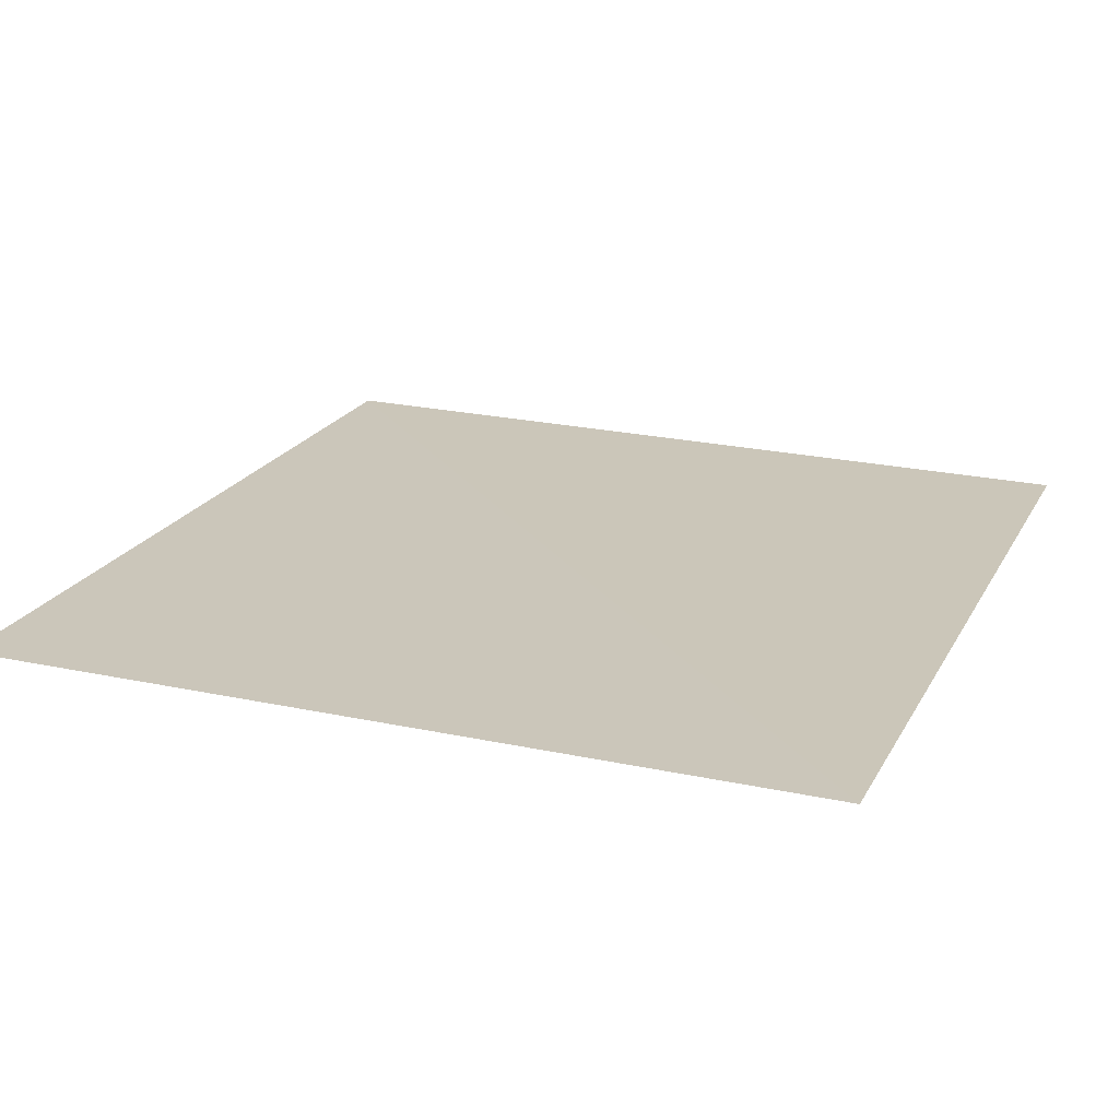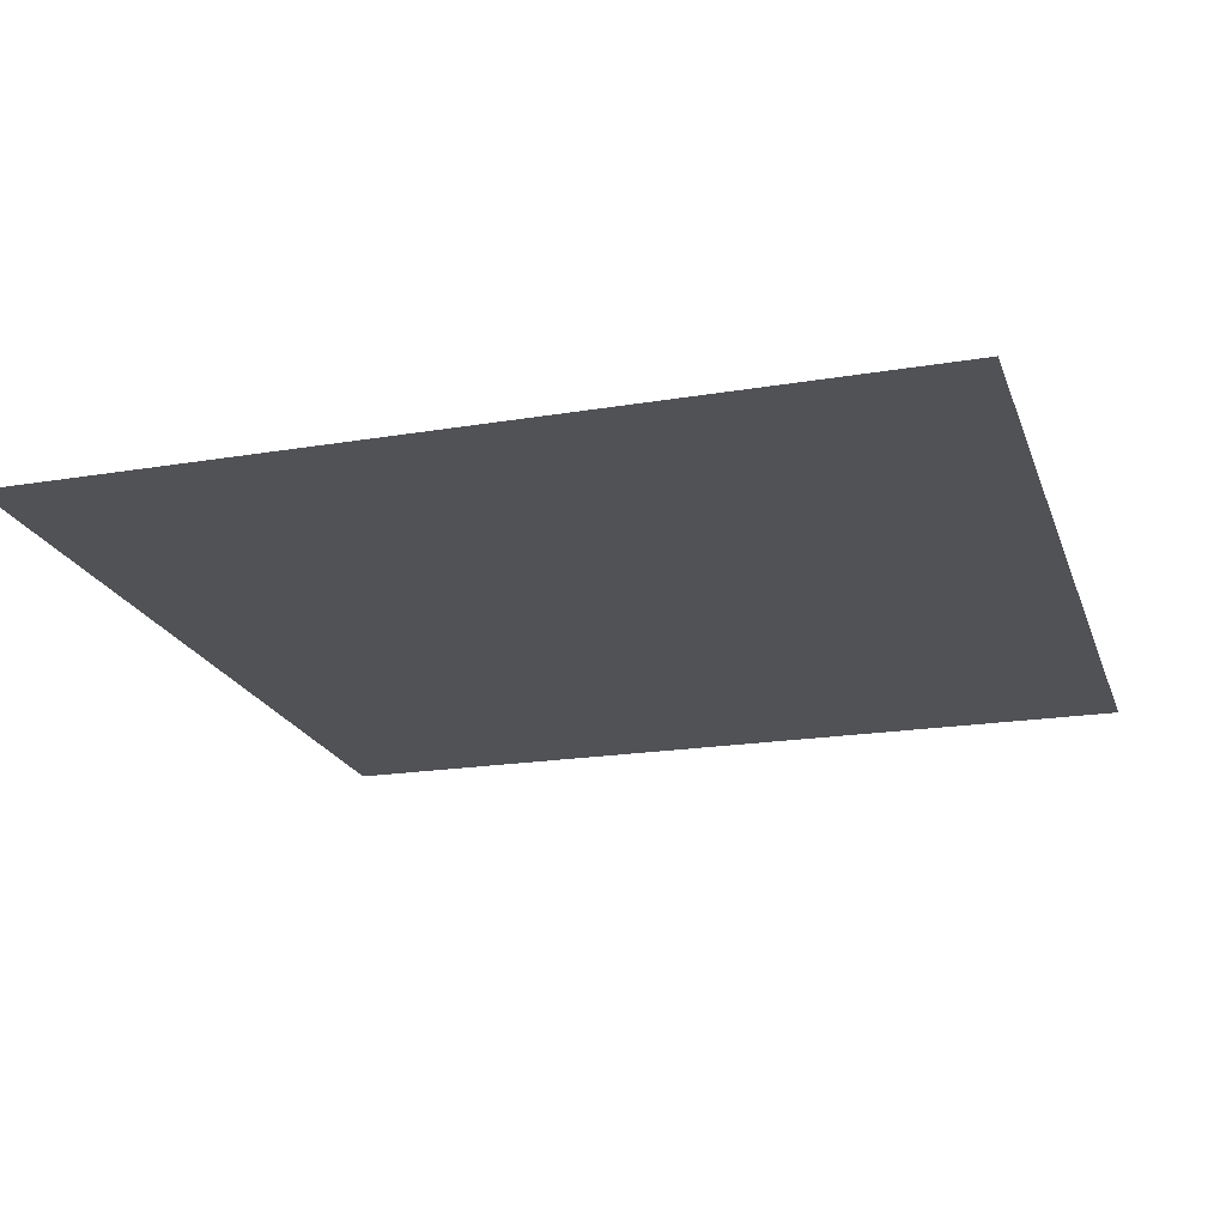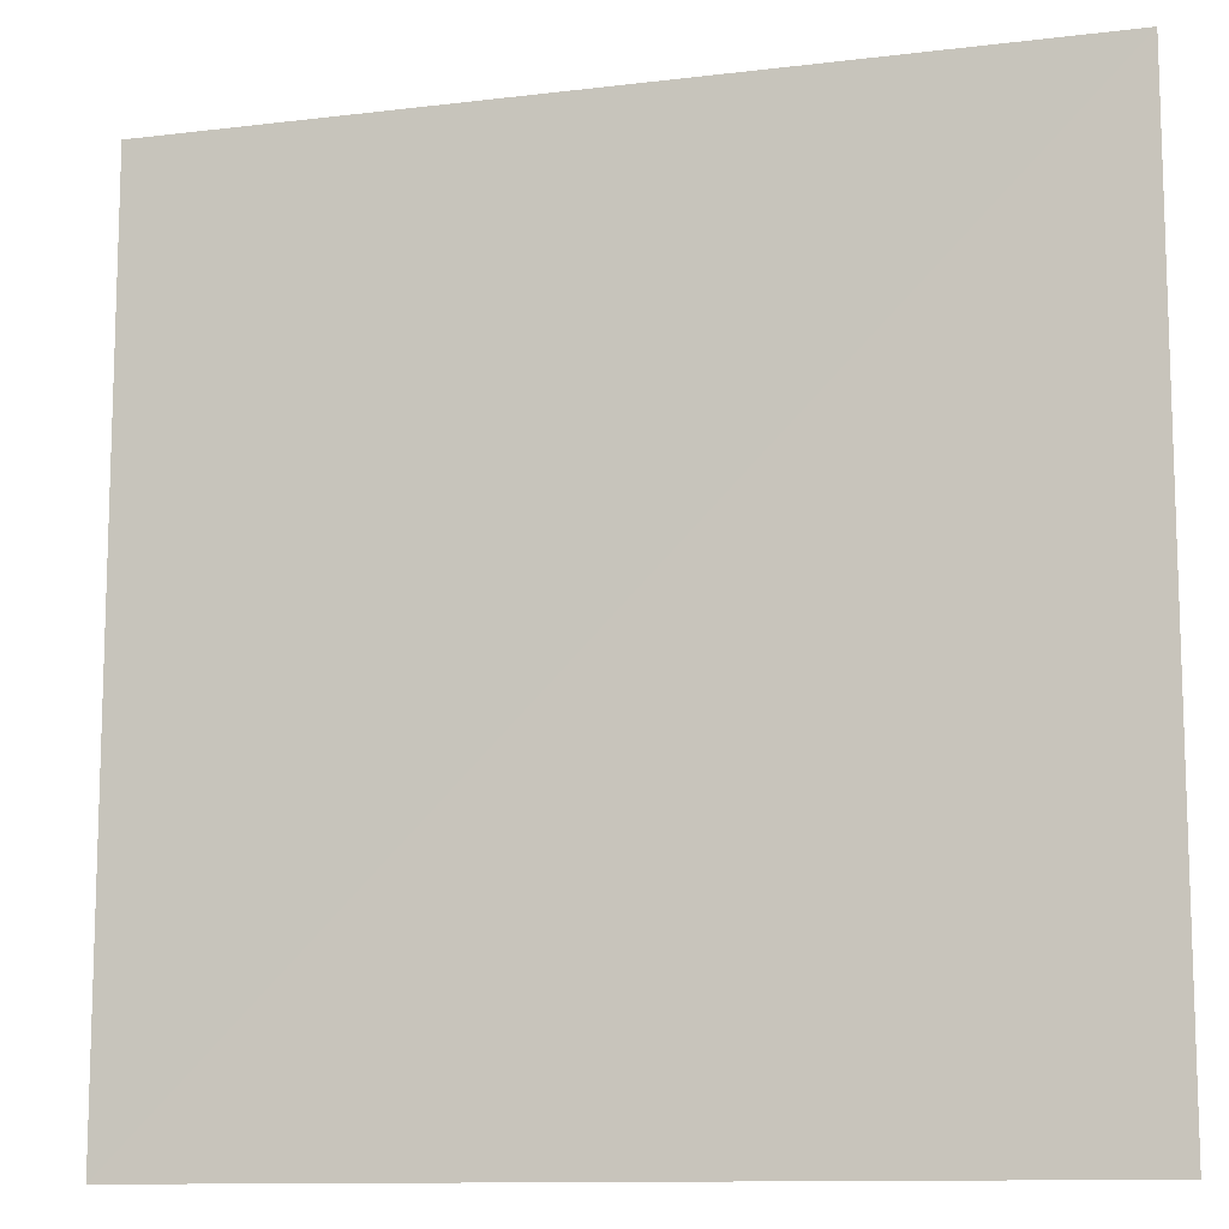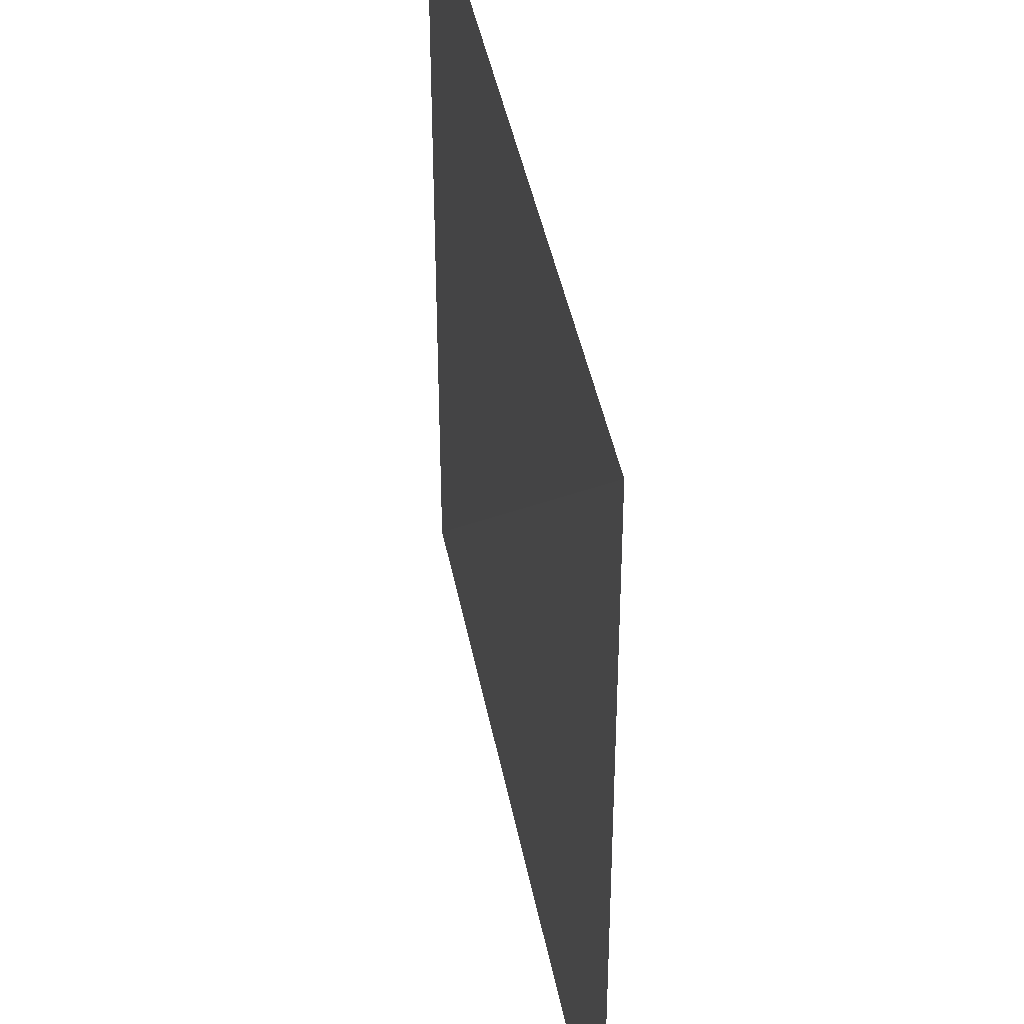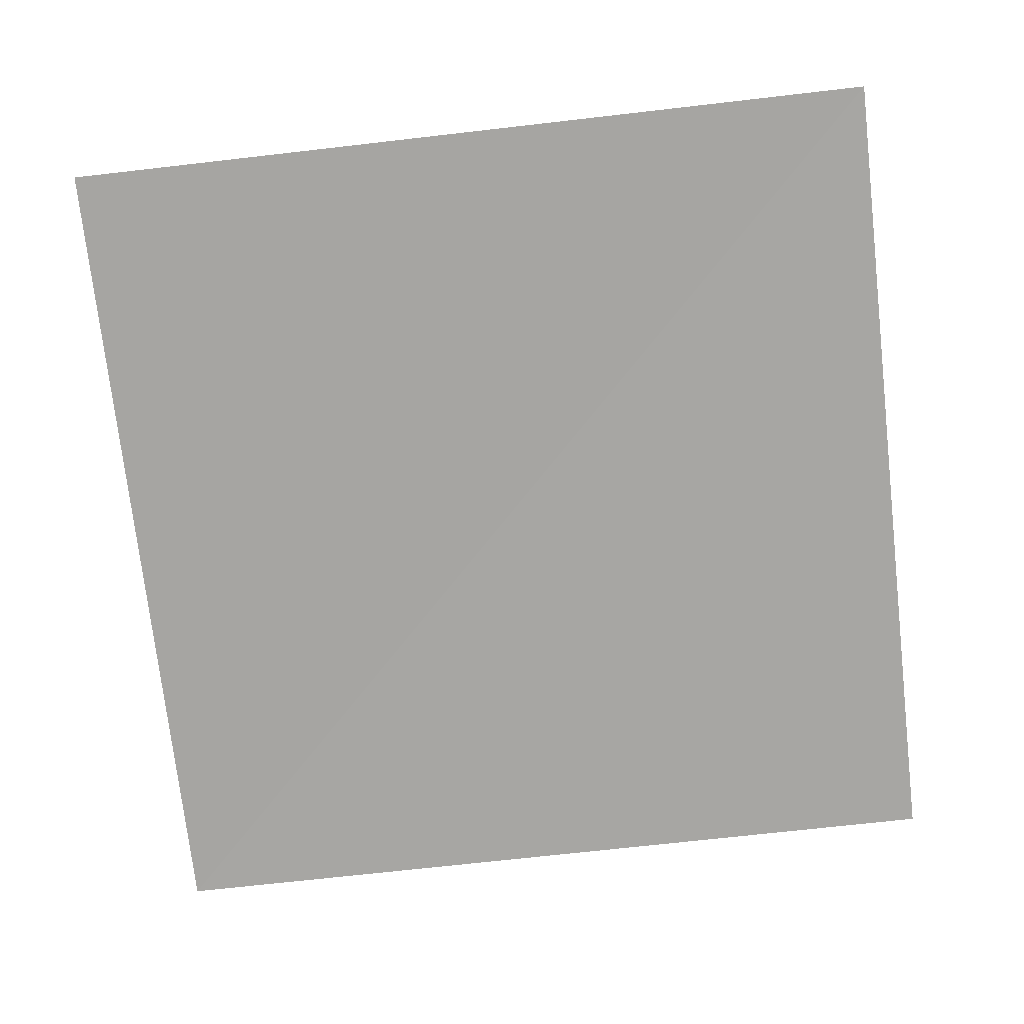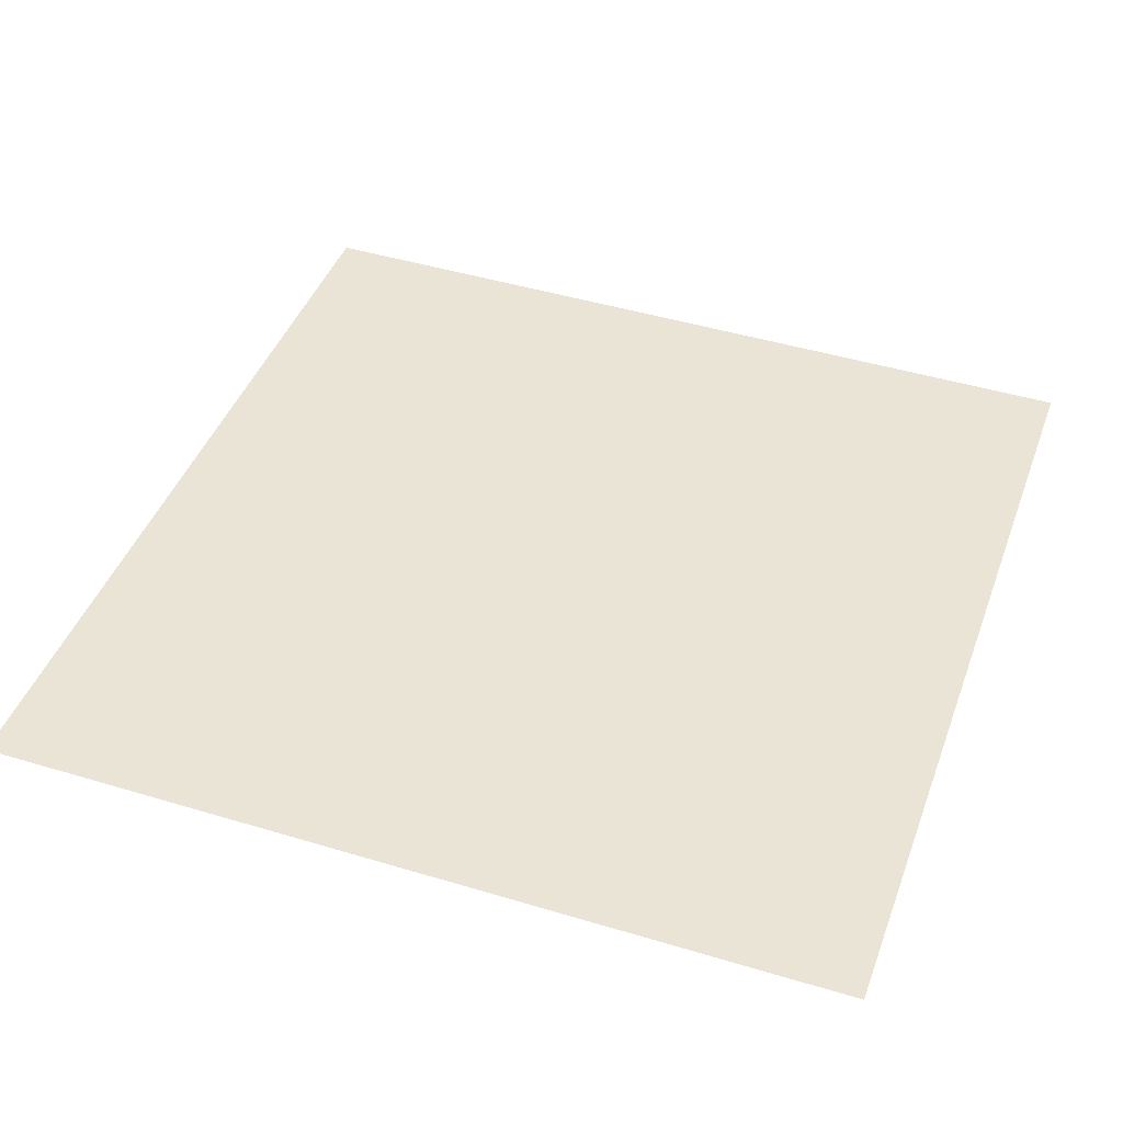
<metadata>
{"format":"obj","ext":"obj","renderer":"f3d","projection":"perspective","resolution":1024,"background":"white","views":[{"elev":21.0,"azim":111.4,"up":"+Y"},{"elev":-20.9,"azim":106.7,"up":"+Y"},{"elev":-11.4,"azim":-163.6,"up":"+Z"},{"elev":43.3,"azim":-100.7,"up":"+Z"},{"elev":-73.9,"azim":96.5,"up":"+Y"},{"elev":43.6,"azim":109.6,"up":"+Y"}]}
</metadata>
<code>
v 5626 16.78 -5627
v 6137 15.39 -5627
v 5626 13.61 -6138
v 6137 16.01 -6138
f 1 4 2
f 4 1 3

</code>
